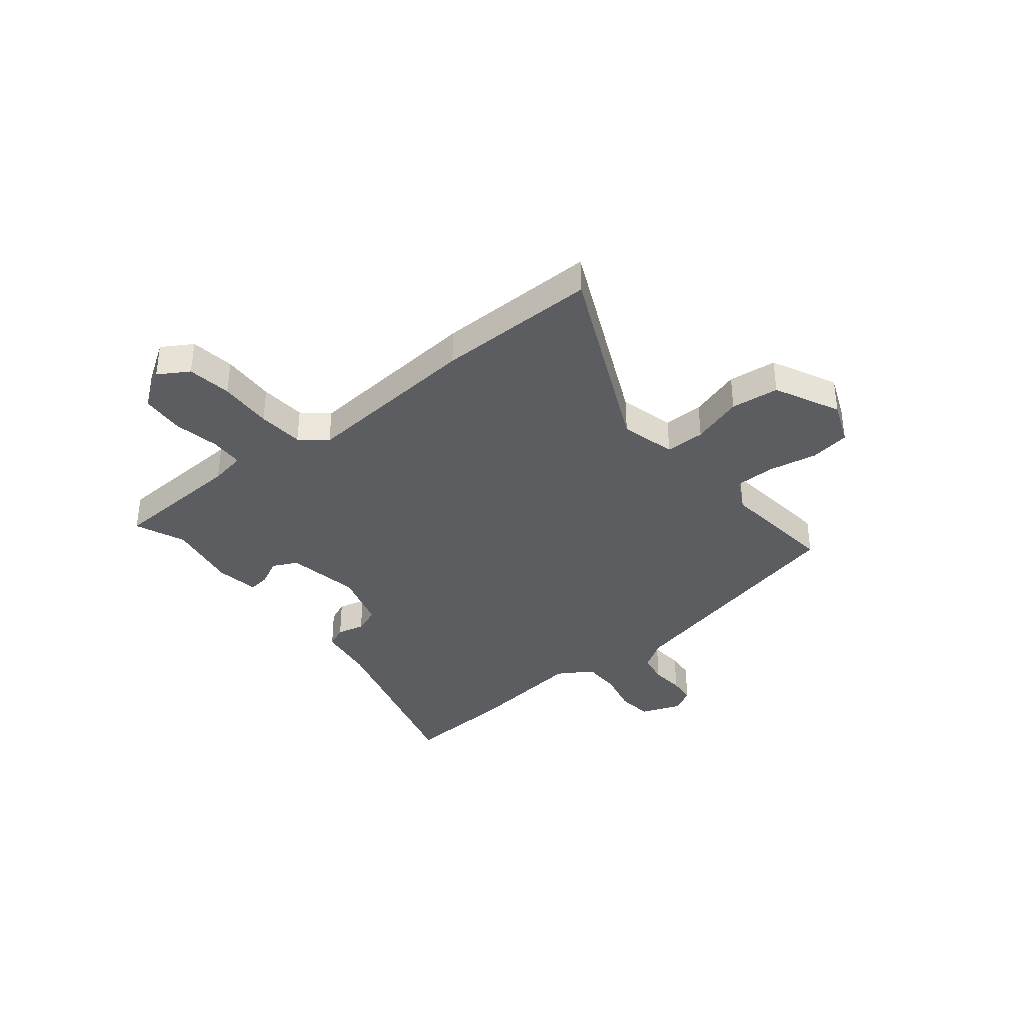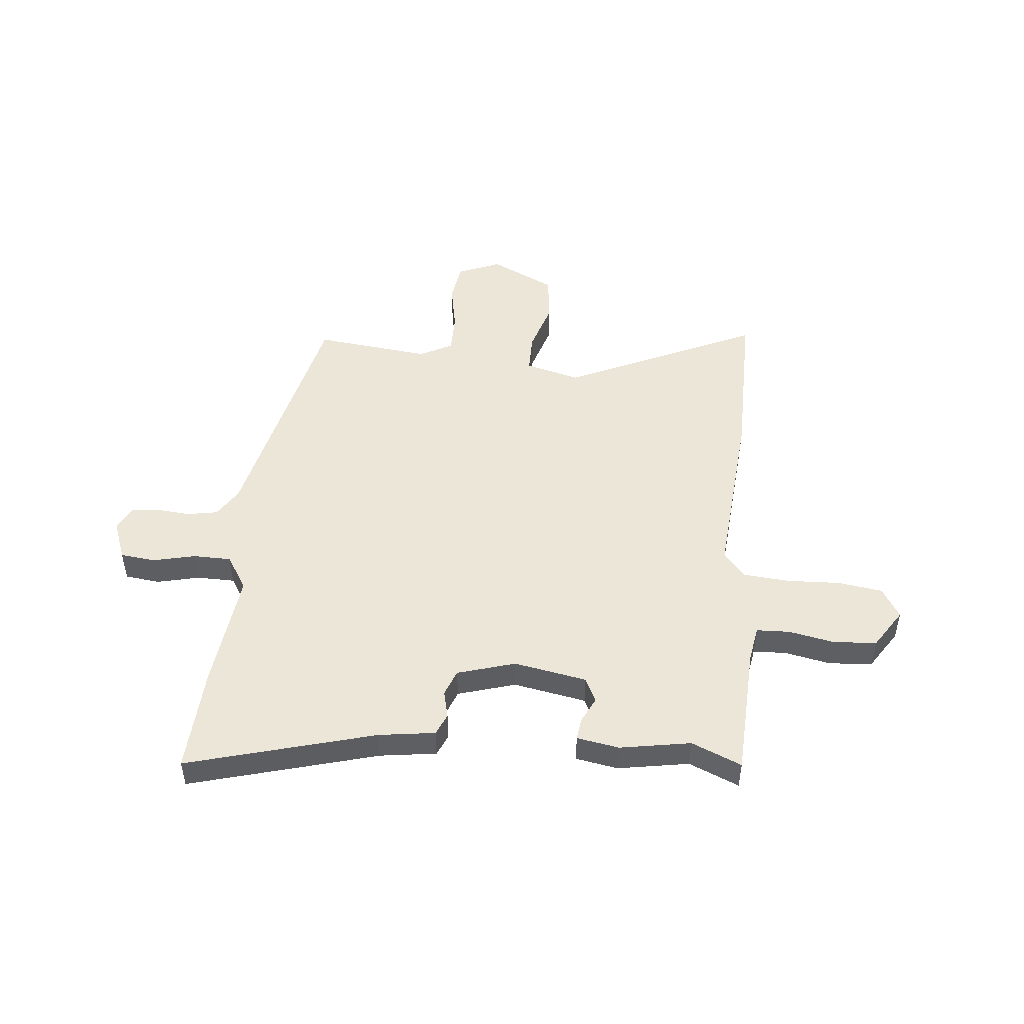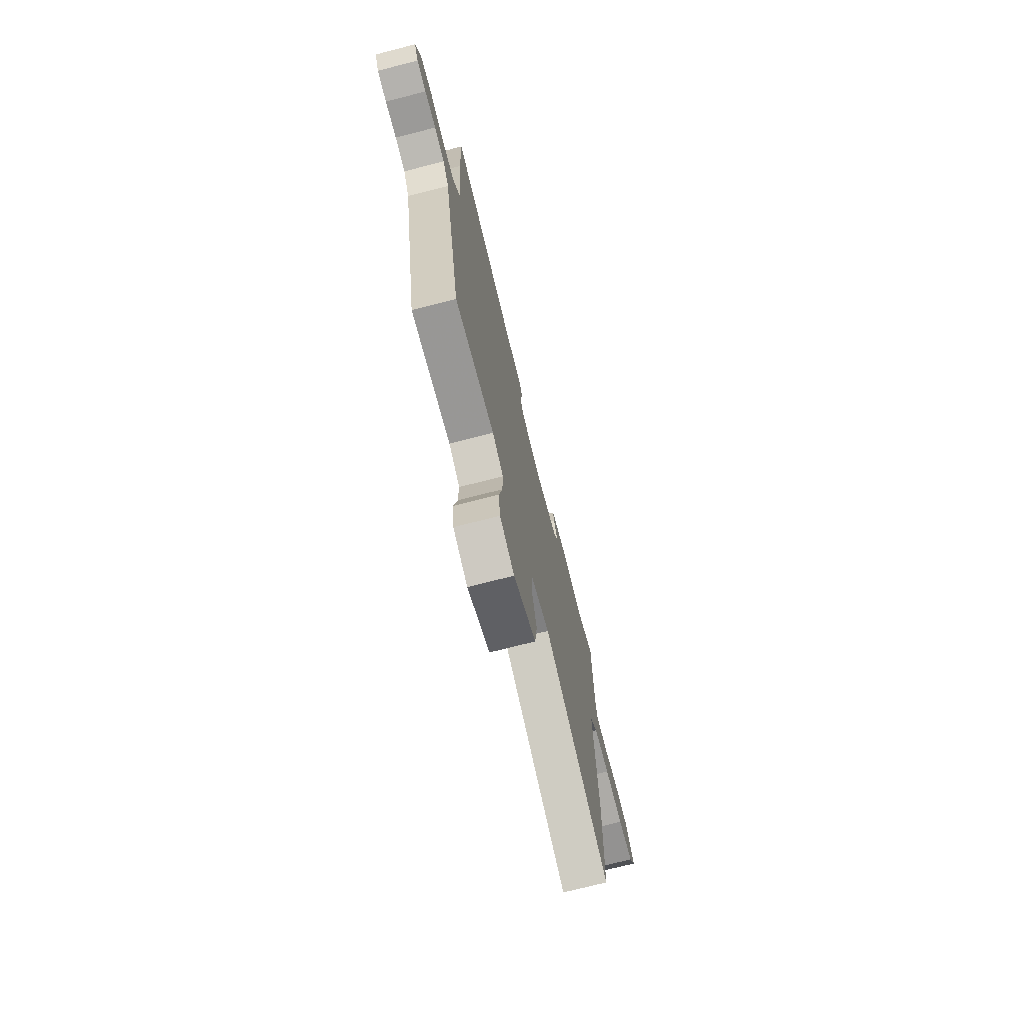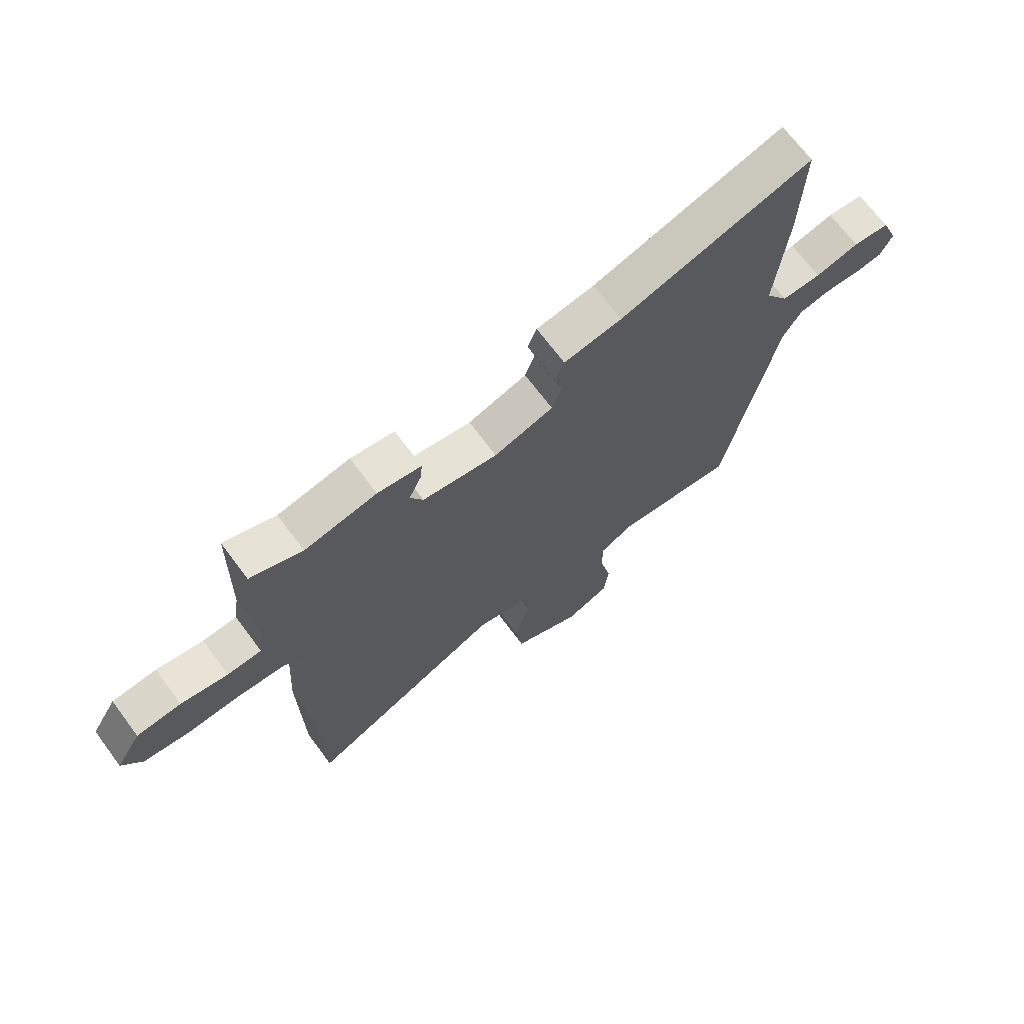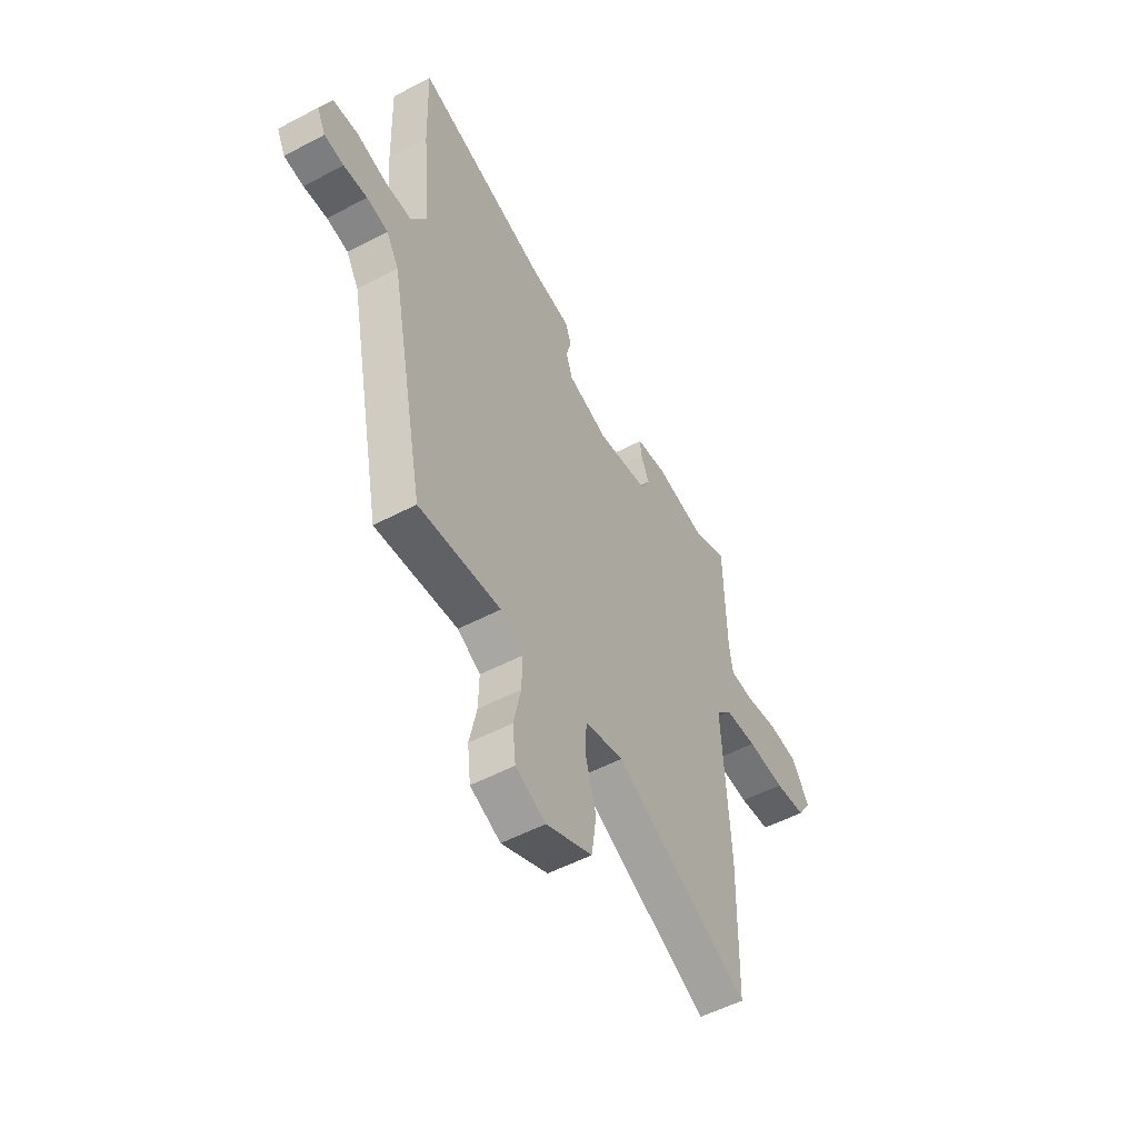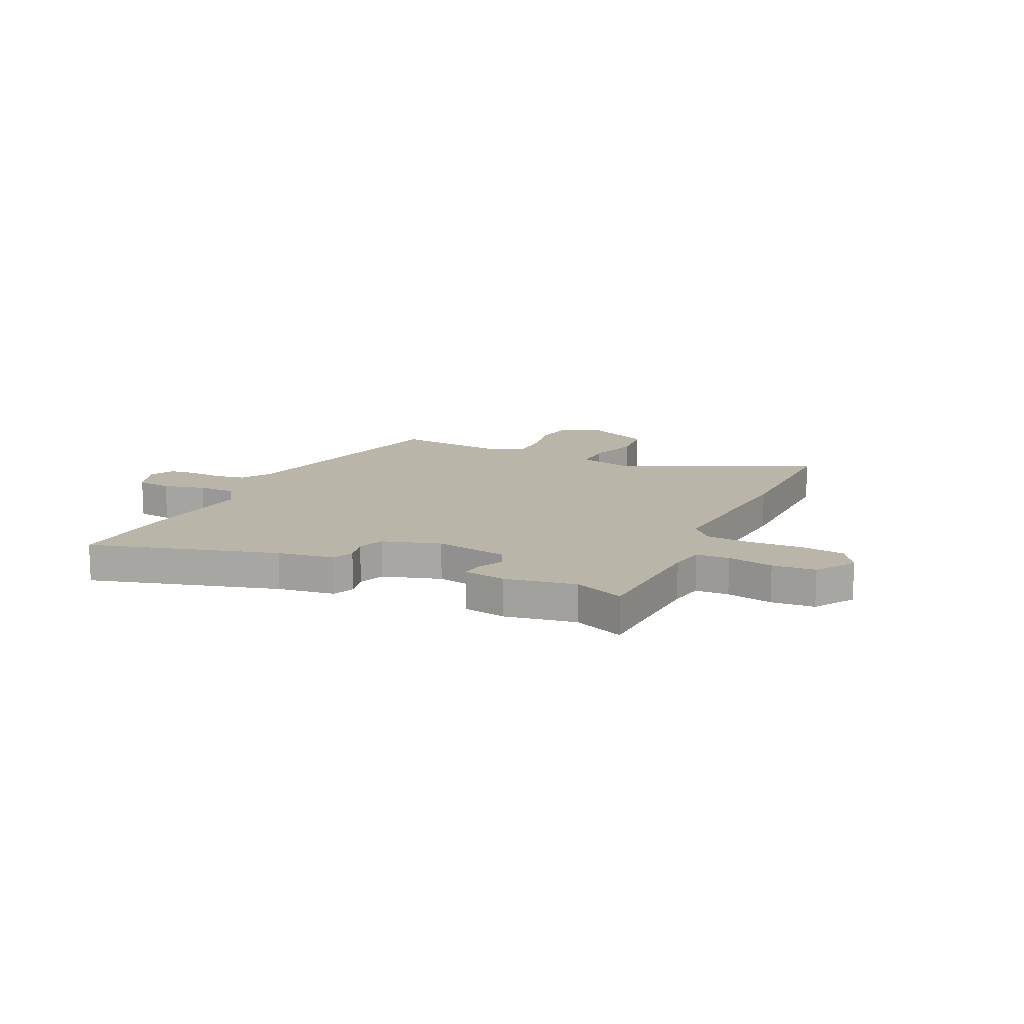
<metadata>
{"format":"obj","ext":"obj","renderer":"f3d","projection":"perspective","resolution":1024,"background":"white","views":[{"elev":-37.1,"azim":130.4,"up":"+Y"},{"elev":49.1,"azim":7.0,"up":"+Y"},{"elev":-72.8,"azim":-75.6,"up":"+Z"},{"elev":69.3,"azim":143.3,"up":"+Z"},{"elev":-52.9,"azim":-60.5,"up":"+Z"},{"elev":13.6,"azim":26.5,"up":"+Y"}]}
</metadata>
<code>
v 0.446 0.07 0.479
v 0.543 0.07 0.517
v 0.548 0.07 0.262
v 0.558 0.07 0.194
v 0.622 0.07 0.19
v 0.71 0.07 0.205
v 0.793 0.07 0.197
v 0.84 0.07 0.12
v 0.803 0.07 0.063
v 0.718 0.07 0.053
v 0.615 0.07 0.06
v 0.527 0.07 0.055
v 0.484 0.07 0.008
v 0.503 0.07 -0.336
v 0.497 0.07 -0.644
v 0.129 0.07 -0.463
v 0.023 0.07 -0.488
v 0.021 0.07 -0.564
v 0.049 0.07 -0.663
v 0.036 0.07 -0.755
v -0.09 0.07 -0.812
v -0.172 0.07 -0.776
v -0.181 0.07 -0.699
v -0.161 0.07 -0.607
v -0.159 0.07 -0.53
v -0.221 0.07 -0.495
v -0.444 0.07 -0.514
v -0.54 0.07 -0.036
v -0.574 0.07 0.021
v -0.632 0.07 0.033
v -0.696 0.07 0.029
v -0.749 0.07 0.036
v -0.772 0.07 0.082
v -0.741 0.07 0.158
v -0.674 0.07 0.164
v -0.593 0.07 0.143
v -0.52 0.07 0.142
v -0.477 0.07 0.207
v -0.498 0.07 0.436
v -0.504 0.07 0.642
v -0.147 0.07 0.533
v -0.039 0.07 0.515
v -0.022 0.07 0.473
v -0.036 0.07 0.421
v -0.018 0.07 0.37
v 0.092 0.07 0.334
v 0.232 0.07 0.356
v 0.256 0.07 0.402
v 0.233 0.07 0.453
v 0.229 0.07 0.494
v 0.311 0.07 0.506
v 0.446 0 0.479
v 0.543 0 0.517
v 0.548 0 0.262
v 0.558 0 0.194
v 0.622 0 0.19
v 0.71 0 0.205
v 0.793 0 0.197
v 0.84 0 0.12
v 0.803 0 0.063
v 0.718 0 0.053
v 0.615 0 0.06
v 0.527 0 0.055
v 0.484 0 0.008
v 0.503 0 -0.336
v 0.497 0 -0.644
v 0.129 0 -0.463
v 0.023 0 -0.488
v 0.021 0 -0.564
v 0.049 0 -0.663
v 0.036 0 -0.755
v -0.09 0 -0.812
v -0.172 0 -0.776
v -0.181 0 -0.699
v -0.161 0 -0.607
v -0.159 0 -0.53
v -0.221 0 -0.495
v -0.444 0 -0.514
v -0.54 0 -0.036
v -0.574 0 0.021
v -0.632 0 0.033
v -0.696 0 0.029
v -0.749 0 0.036
v -0.772 0 0.082
v -0.741 0 0.158
v -0.674 0 0.164
v -0.593 0 0.143
v -0.52 0 0.142
v -0.477 0 0.207
v -0.498 0 0.436
v -0.504 0 0.642
v -0.147 0 0.533
v -0.039 0 0.515
v -0.022 0 0.473
v -0.036 0 0.421
v -0.018 0 0.37
v 0.092 0 0.334
v 0.232 0 0.356
v 0.256 0 0.402
v 0.233 0 0.453
v 0.229 0 0.494
v 0.311 0 0.506
f 50 51 1
f 49 50 1
f 48 49 1
f 1 2 3
f 48 1 3
f 47 48 3
f 46 47 3 4
f 41 42 43 44
f 41 44 45
f 40 41 45
f 39 40 45
f 38 39 45
f 37 38 45 46
f 34 35 36
f 33 34 36
f 32 33 36
f 31 32 36
f 30 31 36
f 29 30 36 37
f 37 46 4
f 29 37 4
f 28 29 4
f 22 23 24
f 21 22 24
f 20 21 24
f 19 20 24
f 18 19 24
f 17 18 24 25
f 16 17 25 26
f 13 14 15 16
f 9 10 11
f 8 9 11
f 7 8 11
f 6 7 11
f 5 6 11
f 5 11 12
f 4 5 12 13
f 26 27 28
f 16 26 28
f 13 16 28
f 4 13 28
f 52 102 101
f 52 101 100
f 52 100 99
f 54 53 52
f 54 52 99
f 54 99 98
f 55 54 98 97
f 95 94 93 92
f 96 95 92
f 96 92 91
f 96 91 90
f 96 90 89
f 97 96 89 88
f 87 86 85
f 87 85 84
f 87 84 83
f 87 83 82
f 87 82 81
f 88 87 81 80
f 55 97 88
f 55 88 80
f 55 80 79
f 75 74 73
f 75 73 72
f 75 72 71
f 75 71 70
f 75 70 69
f 76 75 69 68
f 77 76 68 67
f 67 66 65 64
f 62 61 60
f 62 60 59
f 62 59 58
f 62 58 57
f 62 57 56
f 63 62 56
f 64 63 56 55
f 79 78 77
f 79 77 67
f 79 67 64
f 79 64 55
f 1 52 53 2
f 2 53 54 3
f 3 54 55 4
f 4 55 56 5
f 5 56 57 6
f 6 57 58 7
f 7 58 59 8
f 8 59 60 9
f 9 60 61 10
f 10 61 62 11
f 11 62 63 12
f 12 63 64 13
f 13 64 65 14
f 14 65 66 15
f 15 66 67 16
f 16 67 68 17
f 17 68 69 18
f 18 69 70 19
f 19 70 71 20
f 20 71 72 21
f 21 72 73 22
f 22 73 74 23
f 23 74 75 24
f 24 75 76 25
f 25 76 77 26
f 26 77 78 27
f 27 78 79 28
f 28 79 80 29
f 29 80 81 30
f 30 81 82 31
f 31 82 83 32
f 32 83 84 33
f 33 84 85 34
f 34 85 86 35
f 35 86 87 36
f 36 87 88 37
f 37 88 89 38
f 38 89 90 39
f 39 90 91 40
f 40 91 92 41
f 41 92 93 42
f 42 93 94 43
f 43 94 95 44
f 44 95 96 45
f 45 96 97 46
f 46 97 98 47
f 47 98 99 48
f 48 99 100 49
f 49 100 101 50
f 50 101 102 51
f 51 102 52 1

</code>
